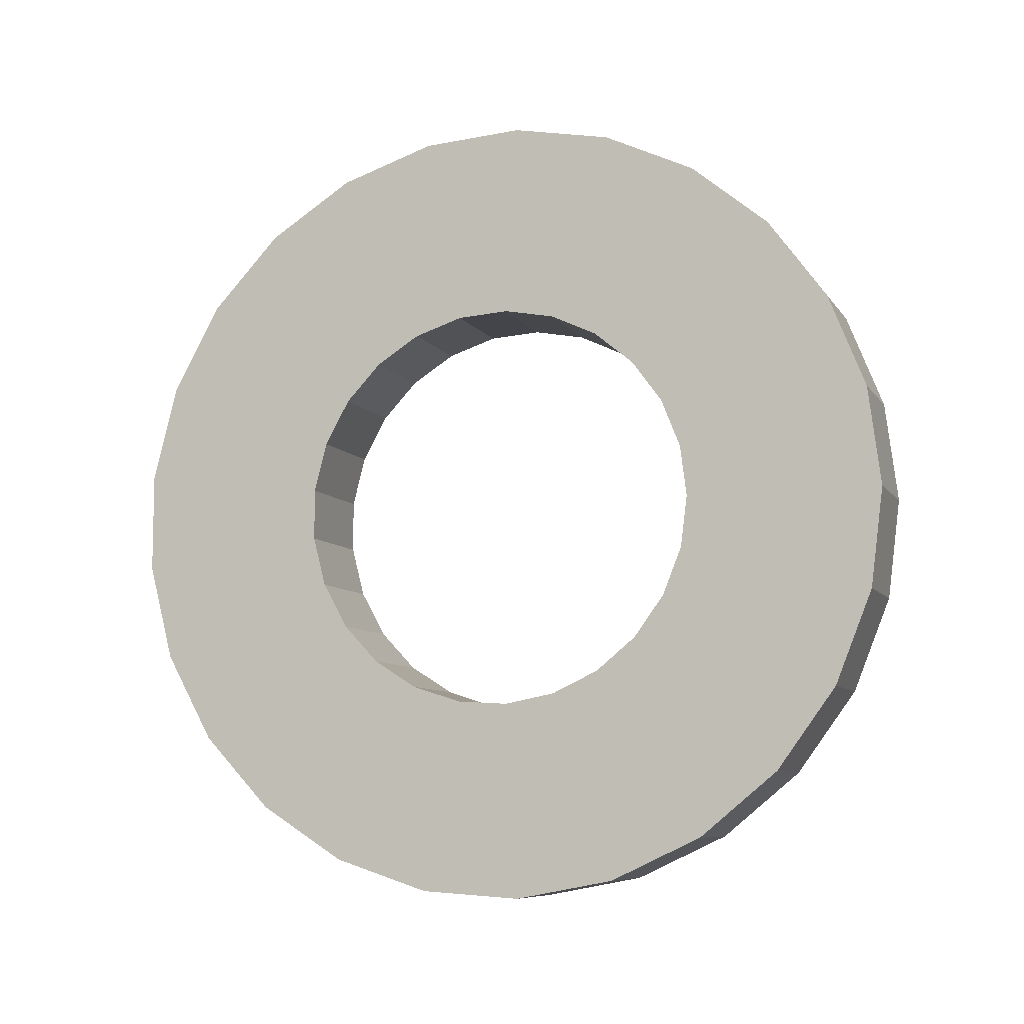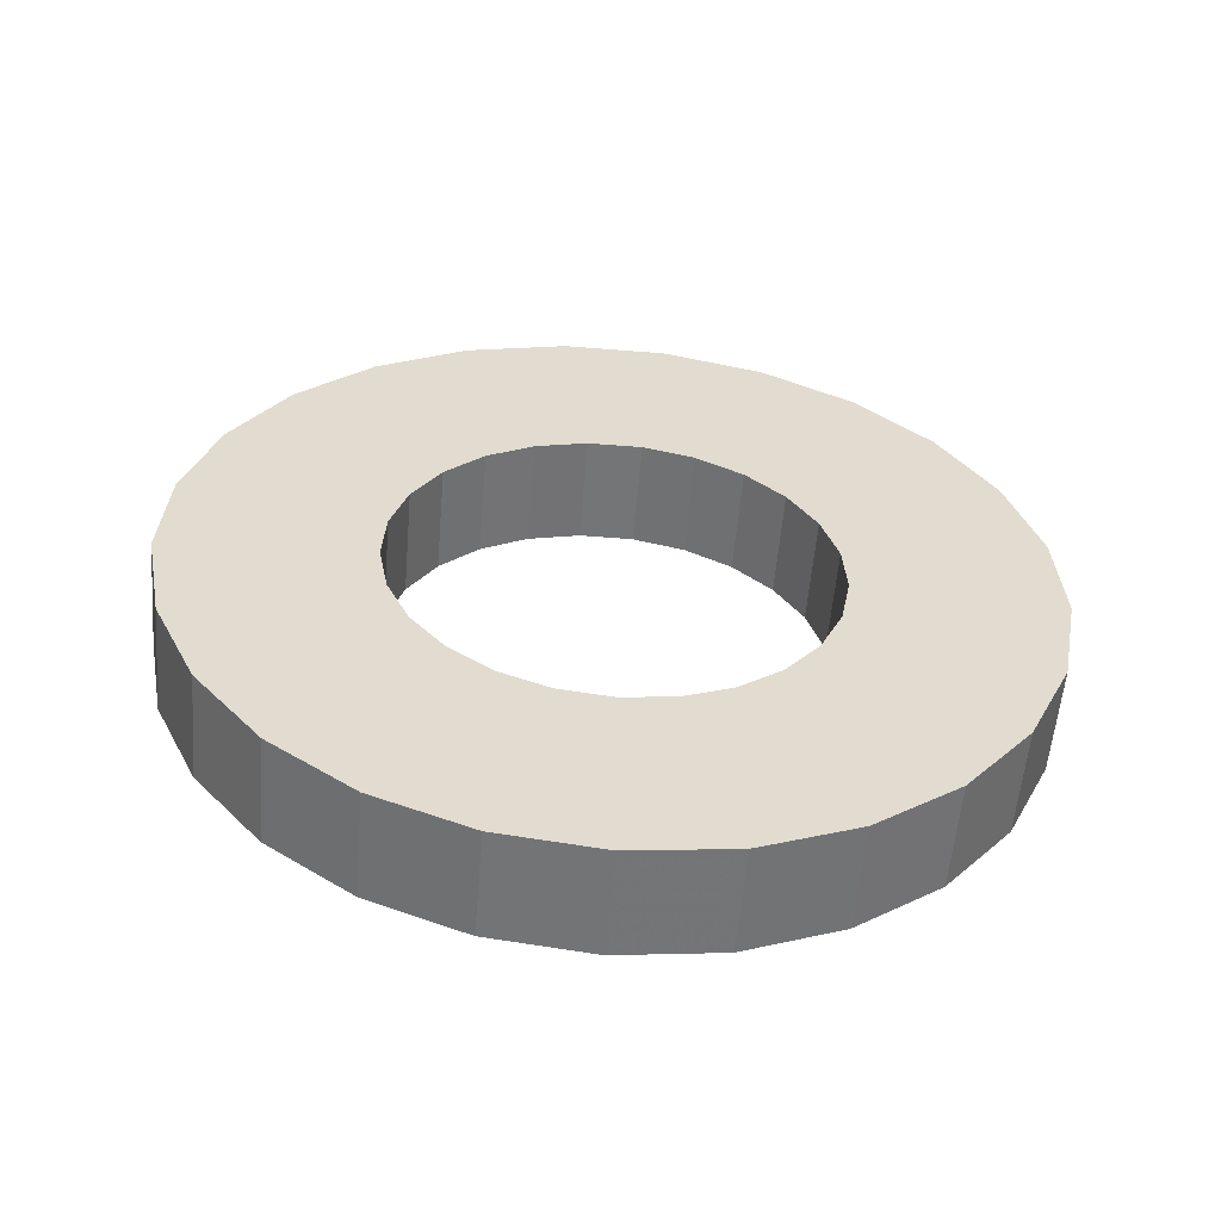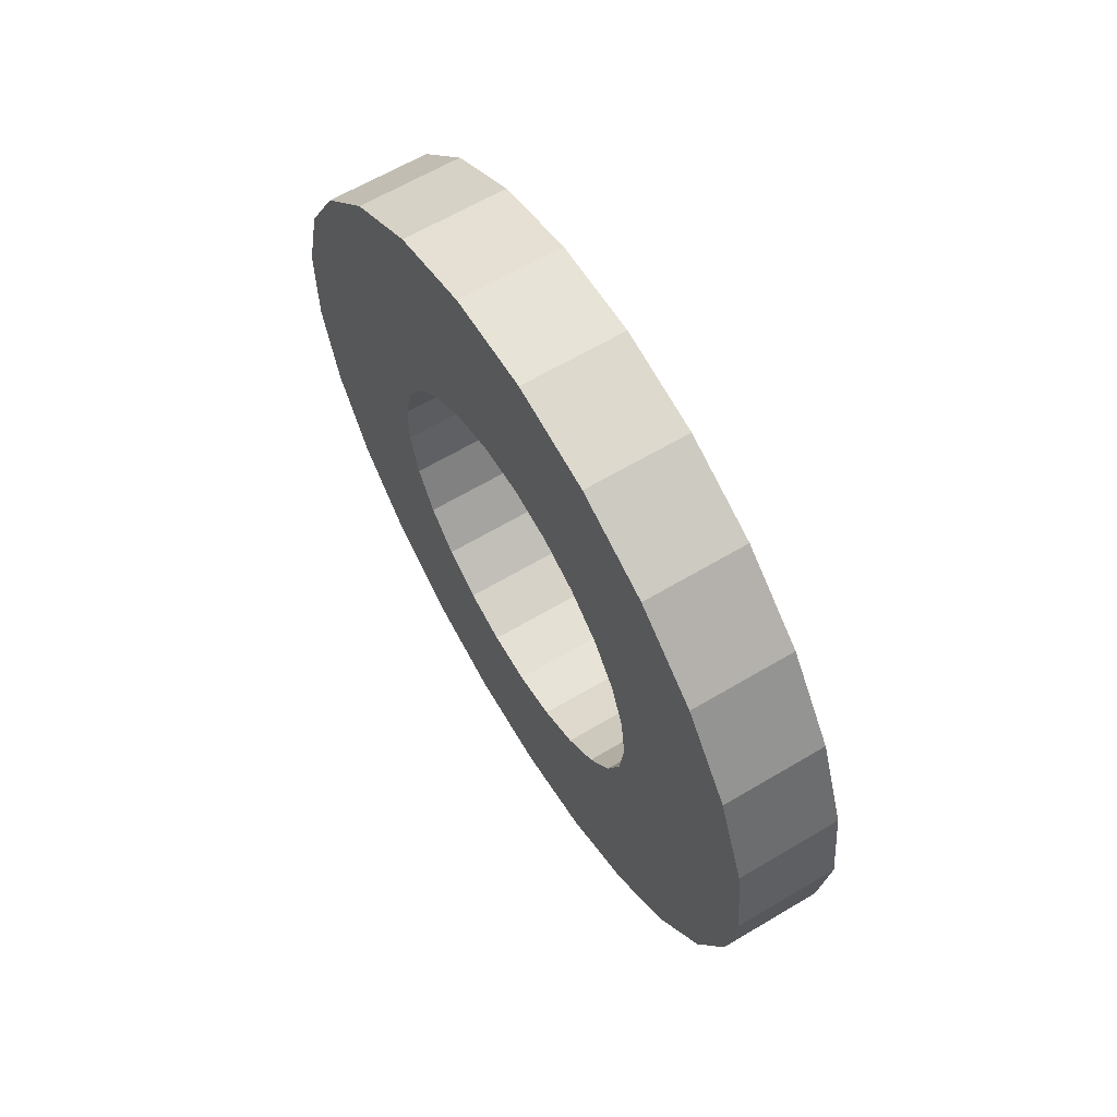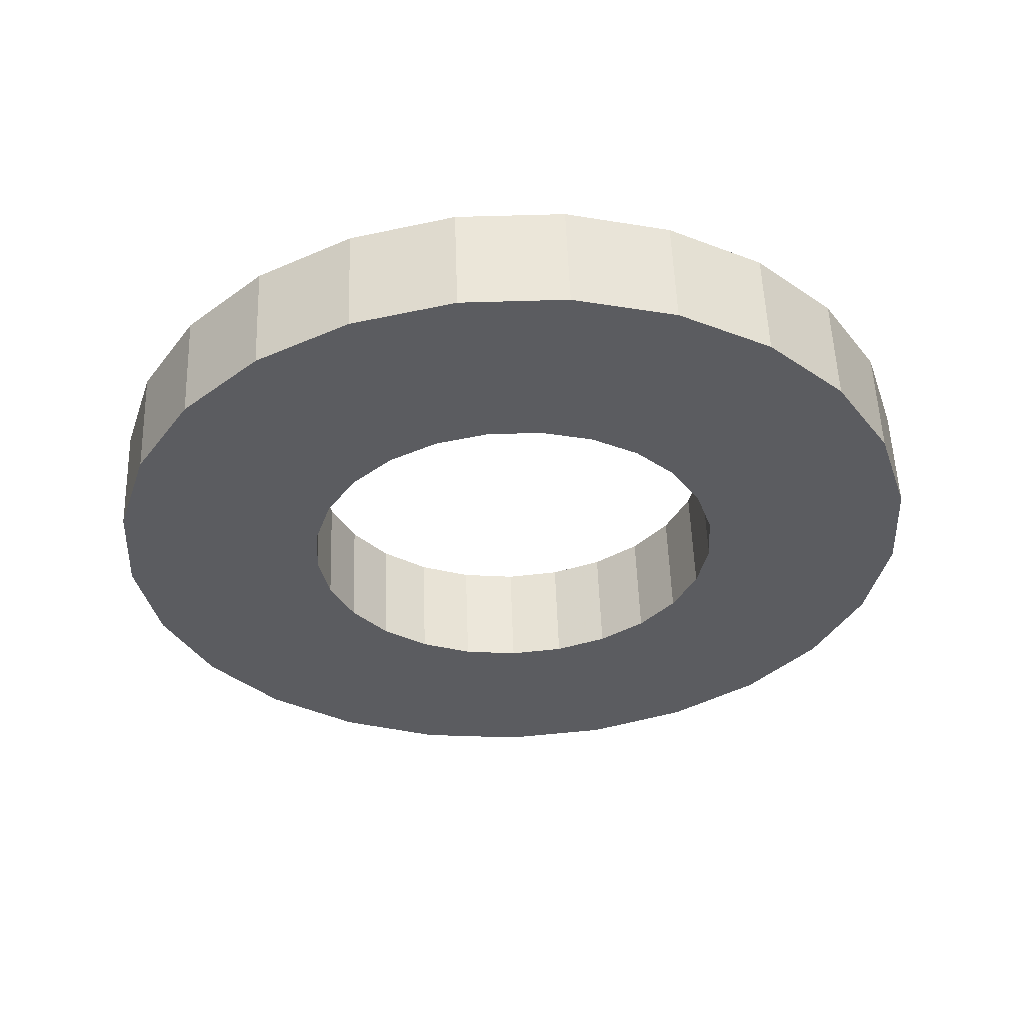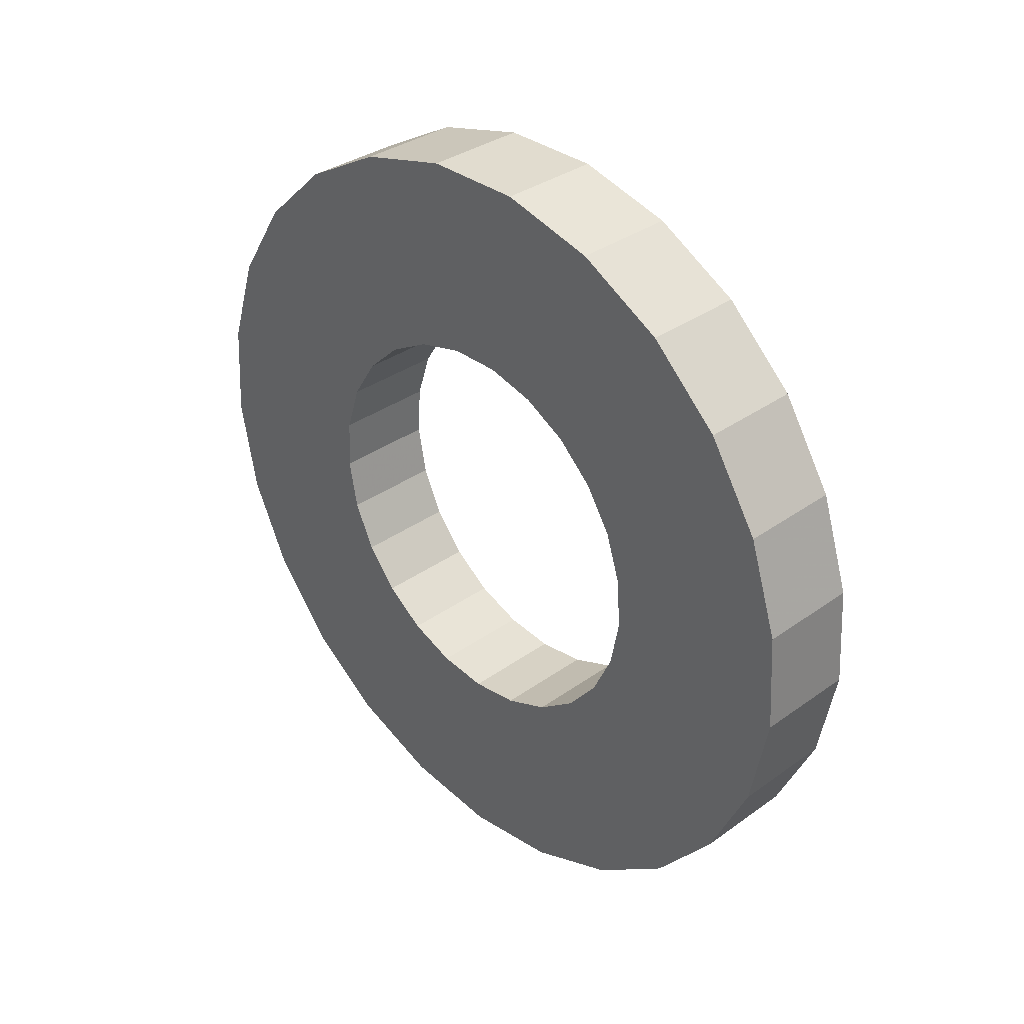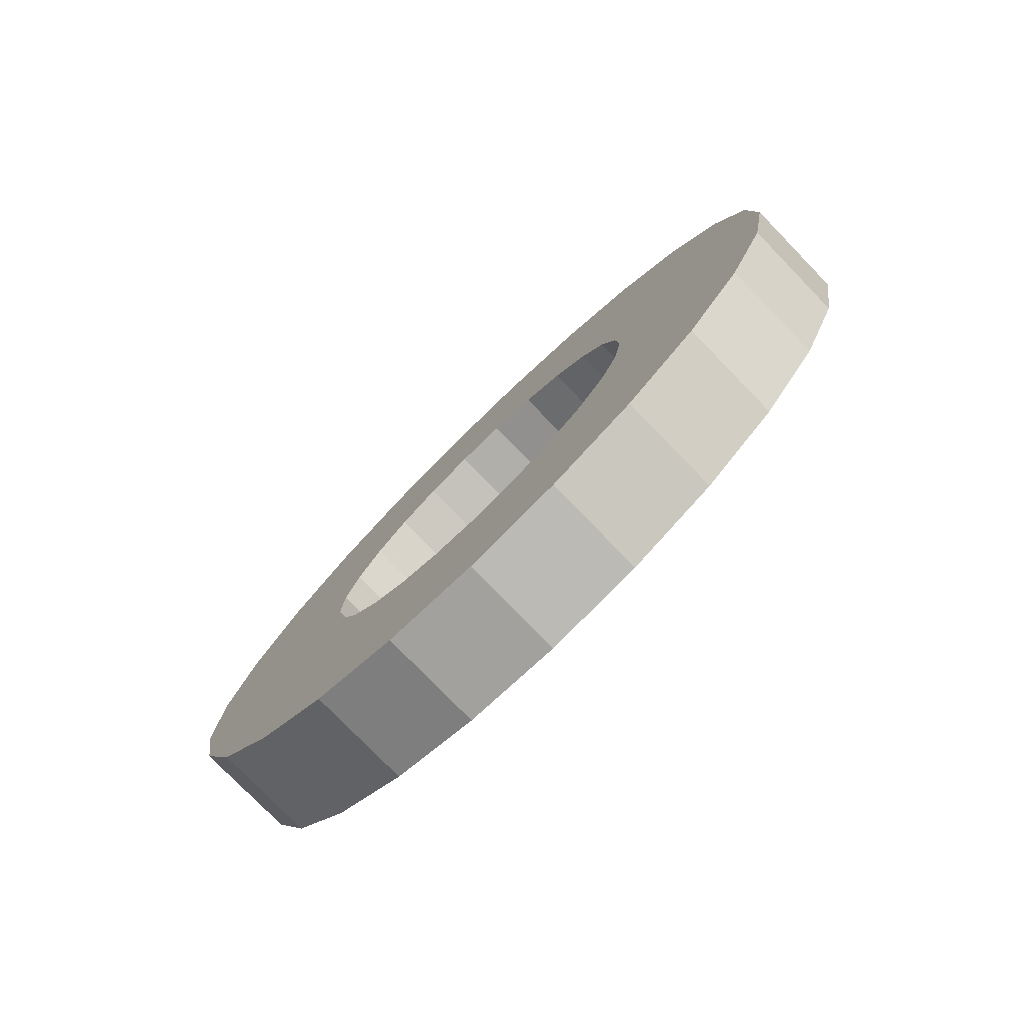
<metadata>
{"format":"obj","ext":"obj","renderer":"f3d","projection":"perspective","resolution":1024,"background":"white","views":[{"elev":-8.2,"azim":109.4,"up":"+Y"},{"elev":-56.5,"azim":-94.8,"up":"+Z"},{"elev":63.3,"azim":149.0,"up":"+Y"},{"elev":55.1,"azim":-92.0,"up":"+Z"},{"elev":34.2,"azim":-44.0,"up":"+Z"},{"elev":-78.0,"azim":-45.8,"up":"+Z"}]}
</metadata>
<code>
v -0.8 4.278 -4.556
v -0.8 5.277 -3.349
v 0.8 4.278 -4.556
v 0.8 3.011 -5.477
v -0.8 0 -6.25
v 0.8 0 -6.25
v 0.8 -1.554 -6.054
v -0.8 3.011 -5.477
v 0.8 1.554 -6.054
v -0.8 -1.554 -6.054
v 0.8 -3.011 -5.477
v -0.8 1.554 -6.054
v -0.8 -3.011 -5.477
v 0.8 -4.278 -4.556
v -0.8 -4.278 -4.556
v 0.8 -5.277 -3.349
v -0.8 -5.277 -3.349
v 0.8 -5.944 -1.931
v -0.8 -5.944 -1.931
v 0.8 -6.238 -0.3924
v -0.8 -6.238 -0.3924
v 0.8 -6.139 1.171
v -0.8 -6.139 1.171
v 0.8 -5.655 2.661
v -0.8 -5.655 2.661
v 0.8 -4.816 3.984
v -0.8 -4.816 3.984
v 0.8 -3.674 5.056
v -0.8 -3.674 5.056
v 0.8 -2.301 5.811
v -0.8 -2.301 5.811
v 0.8 -0.7833 6.201
v -0.8 -0.7833 6.201
v 0.8 0.7833 6.201
v -0.8 0.7833 6.201
v 0.8 2.301 5.811
v -0.8 2.301 5.811
v 0.8 3.674 5.056
v -0.8 3.674 5.056
v 0.8 4.816 3.984
v -0.8 4.816 3.984
v 0.8 5.655 2.661
v -0.8 5.655 2.661
v 0.8 6.139 1.171
v -0.8 6.139 1.171
v 0.8 6.238 -0.3924
v -0.8 6.238 -0.3924
v 0.8 5.944 -1.931
v -0.8 5.944 -1.931
v 0.8 5.277 -3.349
v -0.8 5.944 -1.931
v -0.8 5.277 -3.349
v -0.8 3.043 -0.9889
v -0.8 3.194 -0.2009
v -0.8 -0.7833 6.201
v -0.8 -1.178 2.975
v -0.8 -2.301 5.811
v -0.8 -0.4011 3.175
v -0.8 -2.191 -2.333
v -0.8 -3.011 -5.477
v -0.8 -4.278 -4.556
v -0.8 -5.277 -3.349
v -0.8 6.238 -0.3924
v -0.8 3.143 0.5996
v -0.8 0.7833 6.201
v -0.8 1.178 2.975
v -0.8 0.4011 3.175
v -0.8 -2.702 -1.715
v -0.8 6.139 1.171
v -0.8 2.895 1.362
v -0.8 -1.542 -2.804
v -0.8 2.301 5.811
v -0.8 -3.043 -0.9889
v -0.8 -5.944 -1.931
v -0.8 1.881 2.589
v -0.8 -0.7958 -3.099
v -0.8 -1.554 -6.054
v -0.8 5.655 2.661
v -0.8 3.674 5.056
v -0.8 2.466 2.04
v -0.8 -3.194 -0.2009
v -0.8 -6.238 -0.3924
v -0.8 4.816 3.984
v -0.8 0 -3.2
v -0.8 -3.143 0.5996
v -0.8 -6.139 1.171
v -0.8 0.7958 -3.099
v -0.8 3.011 -5.477
v -0.8 1.554 -6.054
v -0.8 -2.895 1.362
v -0.8 -5.655 2.661
v -0.8 1.542 -2.804
v -0.8 -4.816 3.984
v -0.8 -2.466 2.04
v -0.8 2.191 -2.333
v -0.8 4.278 -4.556
v -0.8 -3.674 5.056
v -0.8 -1.881 2.589
v -0.8 2.702 -1.715
v 0.8 2.702 -1.715
v 0.8 3.043 -0.9889
v -0.8 2.702 -1.715
v 0.8 2.191 -2.333
v -0.8 2.191 -2.333
v -0.8 1.542 -2.804
v 0.8 0 -3.2
v -0.8 -0.7958 -3.099
v 0.8 1.542 -2.804
v -0.8 0.7958 -3.099
v 0.8 -0.7958 -3.099
v -0.8 -1.542 -2.804
v 0.8 0.7958 -3.099
v 0.8 -1.542 -2.804
v -0.8 -2.191 -2.333
v 0.8 -2.191 -2.333
v -0.8 -2.702 -1.715
v 0.8 -2.702 -1.715
v -0.8 -3.043 -0.9889
v 0.8 -3.043 -0.9889
v -0.8 -3.194 -0.2009
v 0.8 -3.194 -0.2009
v -0.8 -3.143 0.5996
v 0.8 -3.143 0.5996
v -0.8 -2.895 1.362
v 0.8 -2.895 1.362
v -0.8 -2.466 2.04
v 0.8 -2.466 2.04
v -0.8 -1.881 2.589
v 0.8 -1.881 2.589
v -0.8 -1.178 2.975
v 0.8 -1.178 2.975
v -0.8 -0.4011 3.175
v 0.8 -0.4011 3.175
v -0.8 0.4011 3.175
v 0.8 0.4011 3.175
v -0.8 1.178 2.975
v 0.8 1.178 2.975
v -0.8 1.881 2.589
v 0.8 1.881 2.589
v -0.8 2.466 2.04
v 0.8 2.466 2.04
v -0.8 2.895 1.362
v 0.8 2.895 1.362
v -0.8 3.143 0.5996
v 0.8 3.143 0.5996
v -0.8 3.194 -0.2009
v 0.8 3.194 -0.2009
v -0.8 3.043 -0.9889
v 0.8 -1.554 -6.054
v 0.8 -0.7958 -3.099
v 0.8 -3.011 -5.477
v 0.8 6.139 1.171
v 0.8 5.655 2.661
v 0.8 2.895 1.362
v 0.8 -2.466 2.04
v 0.8 -3.674 5.056
v 0.8 -4.816 3.984
v 0.8 3.143 0.5996
v 0.8 -1.881 2.589
v 0.8 -2.301 5.811
v 0.8 0.7958 -3.099
v 0.8 -2.895 1.362
v 0.8 -5.655 2.661
v 0.8 -6.139 1.171
v 0.8 6.238 -0.3924
v 0.8 3.194 -0.2009
v 0.8 -1.178 2.975
v 0.8 -0.7833 6.201
v 0.8 1.554 -6.054
v 0.8 -3.143 0.5996
v 0.8 -6.238 -0.3924
v 0.8 5.944 -1.931
v 0.8 3.043 -0.9889
v 0.8 3.011 -5.477
v 0.8 -0.4011 3.175
v 0.8 2.191 -2.333
v 0.8 1.542 -2.804
v 0.8 5.277 -3.349
v 0.8 2.702 -1.715
v 0.8 -3.194 -0.2009
v 0.8 -5.944 -1.931
v 0.8 4.278 -4.556
v 0.8 0.4011 3.175
v 0.8 0.7833 6.201
v 0.8 -3.043 -0.9889
v 0.8 -5.277 -3.349
v 0.8 1.178 2.975
v 0.8 2.301 5.811
v 0.8 -2.702 -1.715
v 0.8 1.881 2.589
v 0.8 3.674 5.056
v 0.8 -2.191 -2.333
v 0.8 -4.278 -4.556
v 0.8 2.466 2.04
v 0.8 4.816 3.984
v 0.8 -1.542 -2.804
f 1 2 3
f 1 3 4
f 5 6 7
f 8 1 4
f 8 4 9
f 10 7 11
f 12 8 9
f 10 5 7
f 5 9 6
f 5 12 9
f 13 11 14
f 13 10 11
f 15 14 16
f 15 13 14
f 17 16 18
f 17 15 16
f 19 18 20
f 19 17 18
f 21 20 22
f 21 19 20
f 23 22 24
f 23 21 22
f 25 24 26
f 25 23 24
f 27 26 28
f 27 25 26
f 29 28 30
f 29 27 28
f 31 29 30
f 31 30 32
f 33 31 32
f 33 32 34
f 35 33 34
f 35 34 36
f 37 35 36
f 37 36 38
f 39 37 38
f 39 38 40
f 41 39 40
f 41 40 42
f 43 41 42
f 43 42 44
f 45 43 44
f 45 44 46
f 47 45 46
f 47 46 48
f 49 47 48
f 49 48 50
f 2 49 50
f 2 50 3
f 51 52 53
f 51 53 54
f 55 56 57
f 55 58 56
f 59 60 61
f 59 61 62
f 63 51 54
f 63 54 64
f 65 66 67
f 65 67 58
f 65 58 55
f 68 59 62
f 69 63 64
f 69 64 70
f 71 60 59
f 72 66 65
f 73 62 74
f 72 75 66
f 73 68 62
f 76 5 77
f 78 69 70
f 76 77 60
f 79 80 75
f 76 60 71
f 79 75 72
f 81 74 82
f 83 70 80
f 83 80 79
f 83 78 70
f 81 73 74
f 84 5 76
f 85 82 86
f 85 81 82
f 87 88 89
f 87 89 5
f 87 5 84
f 90 86 91
f 90 85 86
f 92 88 87
f 93 90 91
f 94 90 93
f 95 96 88
f 95 88 92
f 97 98 94
f 97 94 93
f 52 96 95
f 52 95 99
f 53 52 99
f 57 56 98
f 57 98 97
f 100 101 102
f 103 104 105
f 103 100 104
f 106 84 107
f 108 105 109
f 108 103 105
f 110 107 111
f 110 106 107
f 112 109 84
f 112 108 109
f 106 112 84
f 113 111 114
f 113 110 111
f 115 114 116
f 115 113 114
f 117 116 118
f 117 115 116
f 119 118 120
f 119 117 118
f 121 120 122
f 121 119 120
f 123 122 124
f 123 121 122
f 125 124 126
f 125 123 124
f 127 126 128
f 127 125 126
f 129 128 130
f 129 127 128
f 131 130 132
f 131 129 130
f 133 131 132
f 133 132 134
f 135 133 134
f 135 134 136
f 137 135 136
f 137 136 138
f 139 138 140
f 139 137 138
f 141 140 142
f 141 139 140
f 143 142 144
f 143 141 142
f 145 144 146
f 145 143 144
f 147 146 148
f 147 145 146
f 101 148 102
f 101 147 148
f 100 102 104
f 149 150 151
f 152 153 154
f 155 156 157
f 152 154 158
f 6 150 149
f 6 106 150
f 159 160 156
f 159 156 155
f 6 161 106
f 162 157 163
f 162 163 164
f 165 152 158
f 162 155 157
f 165 158 166
f 167 168 160
f 167 160 159
f 169 161 6
f 170 164 171
f 172 165 166
f 172 166 173
f 170 162 164
f 174 161 169
f 175 168 167
f 174 176 177
f 174 177 161
f 178 173 179
f 180 171 181
f 178 172 173
f 178 179 176
f 180 170 171
f 182 176 174
f 182 178 176
f 183 184 168
f 183 168 175
f 185 180 181
f 186 185 181
f 187 188 184
f 187 184 183
f 189 185 186
f 190 191 188
f 190 188 187
f 192 189 186
f 193 192 186
f 194 191 190
f 195 191 194
f 154 195 194
f 151 192 193
f 151 150 196
f 151 196 192
f 153 195 154

</code>
